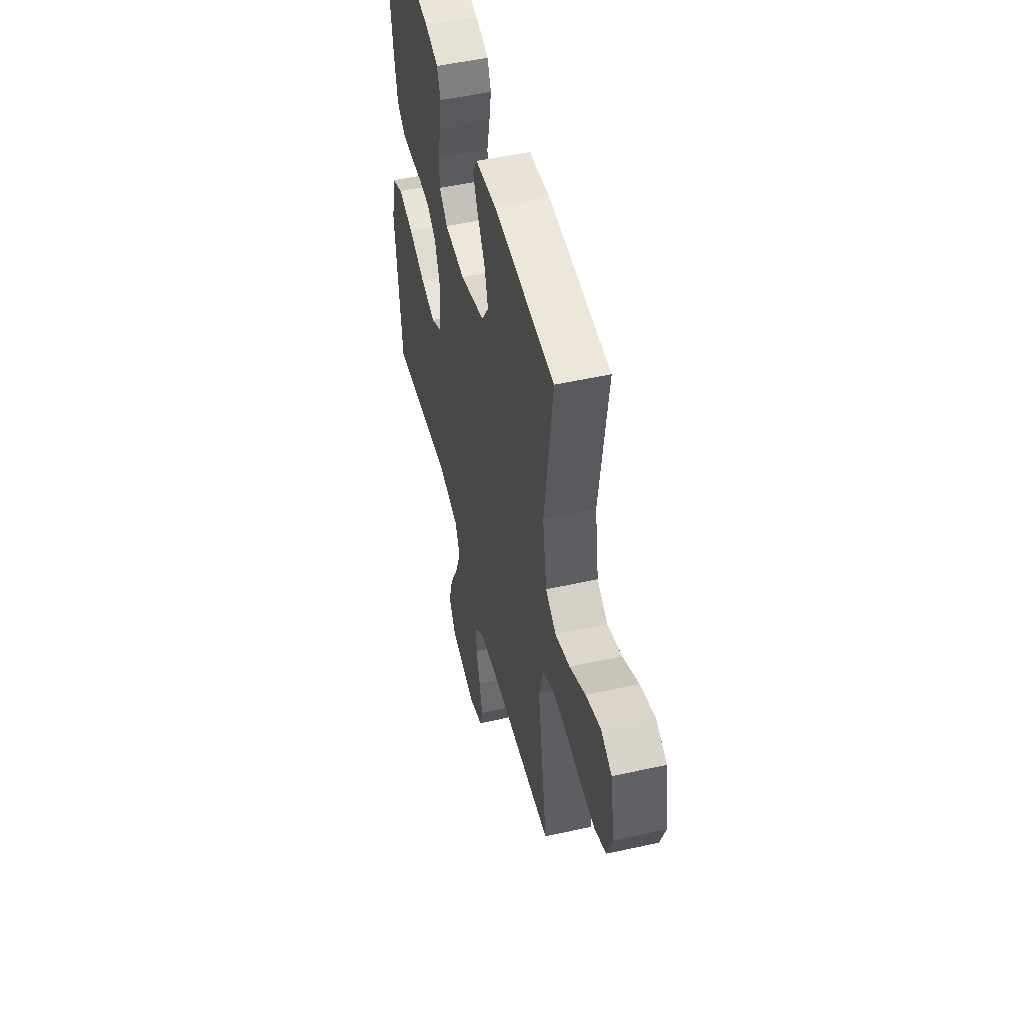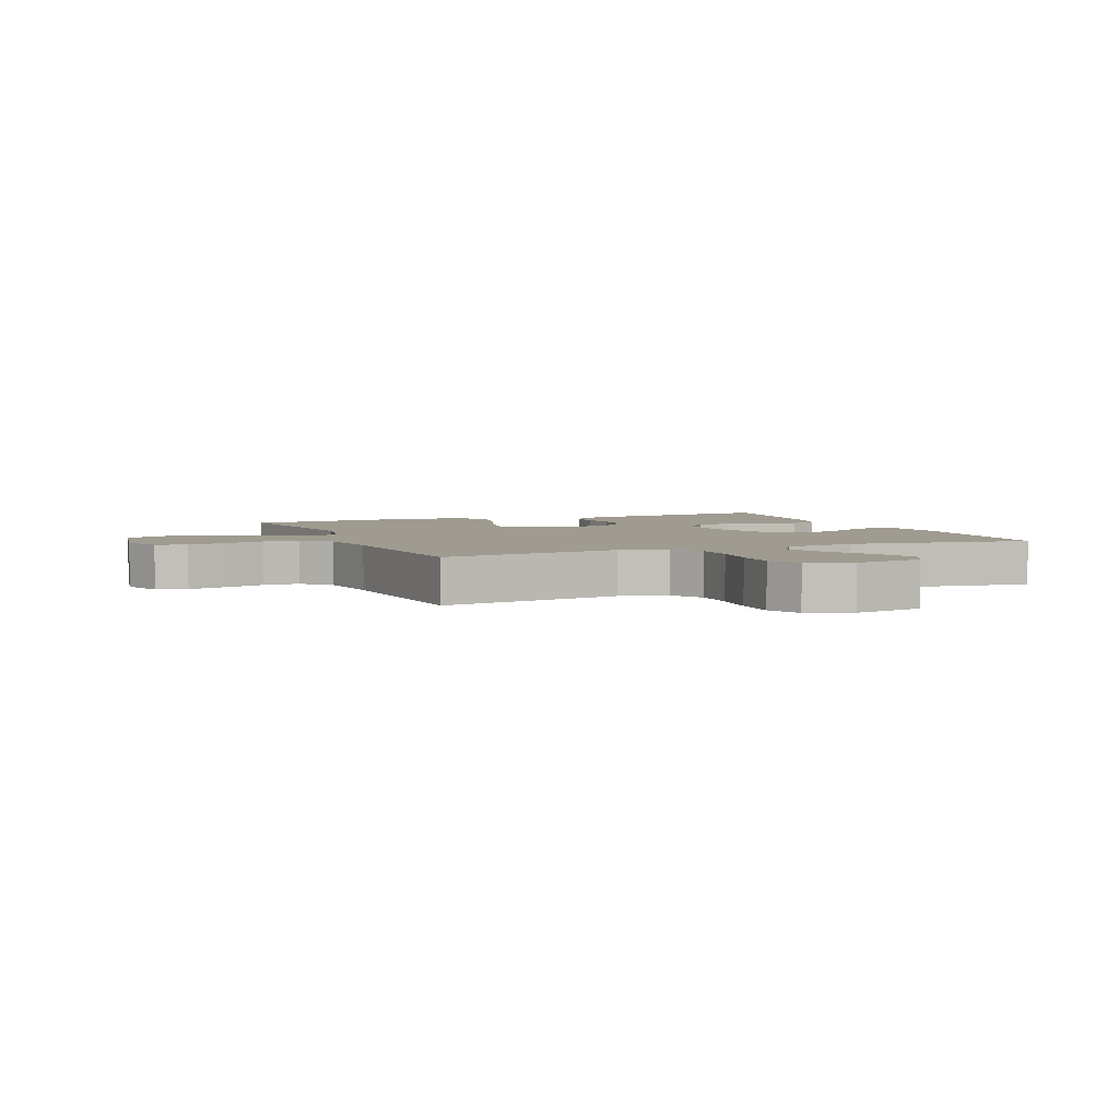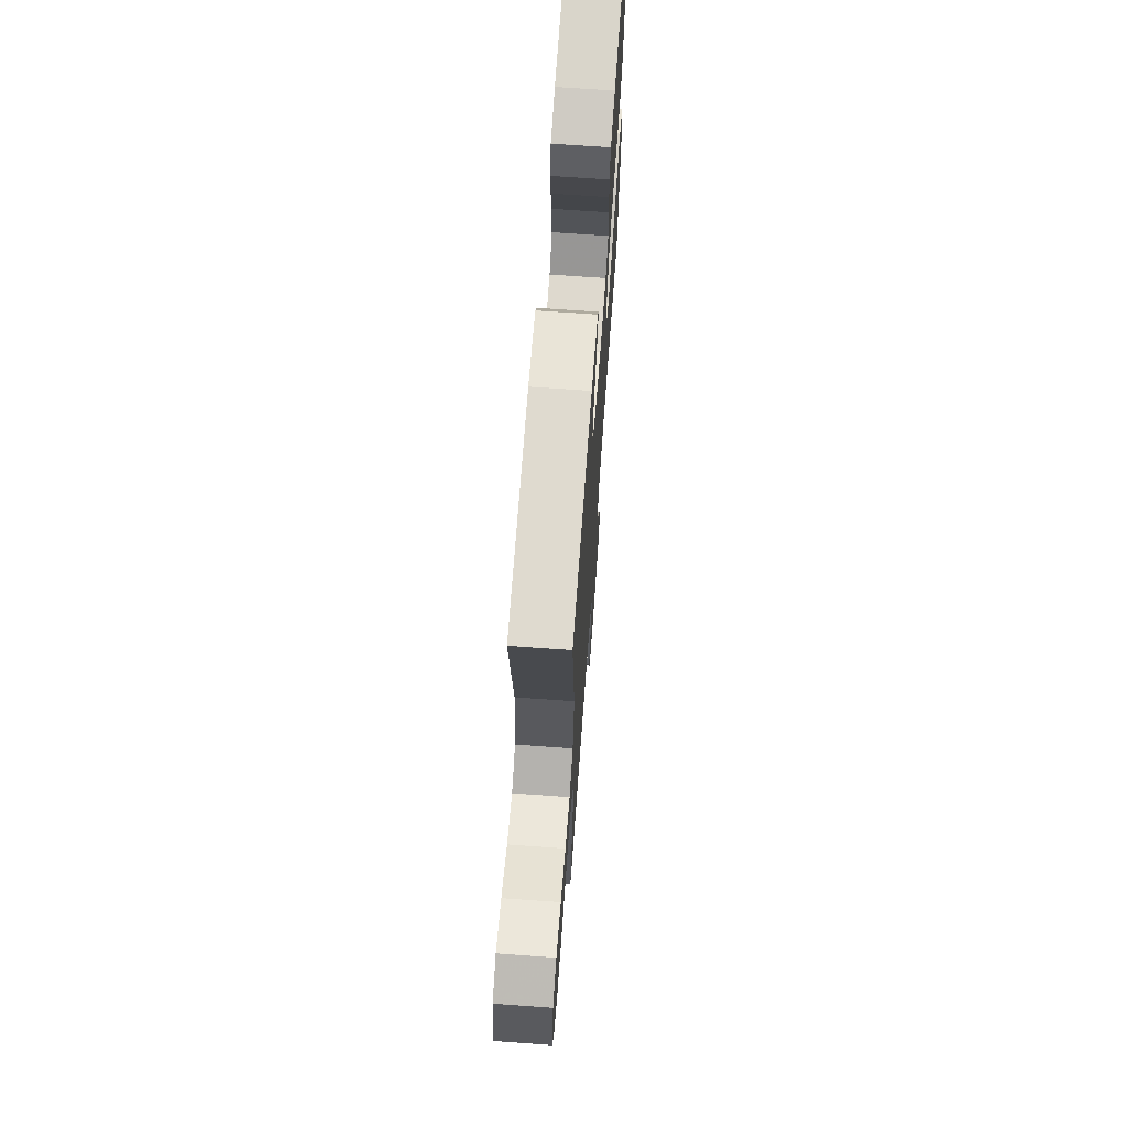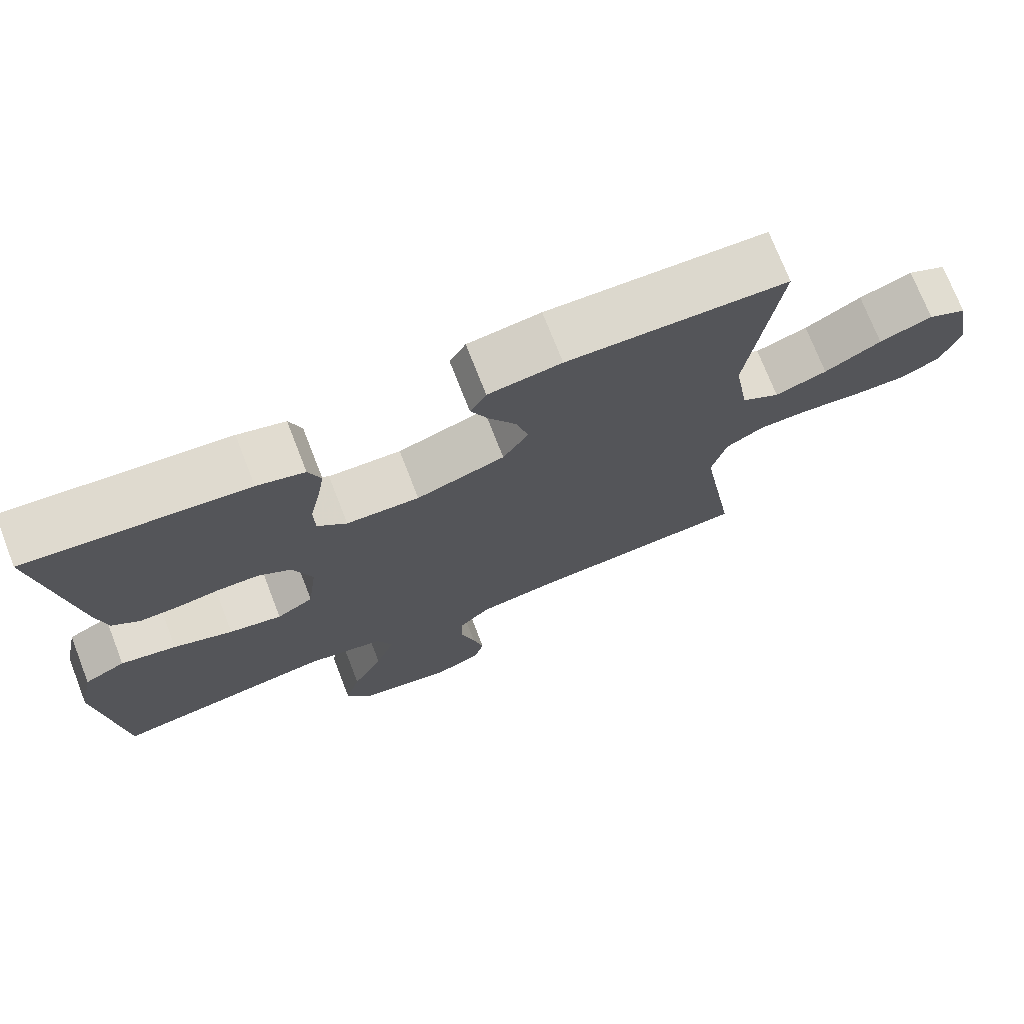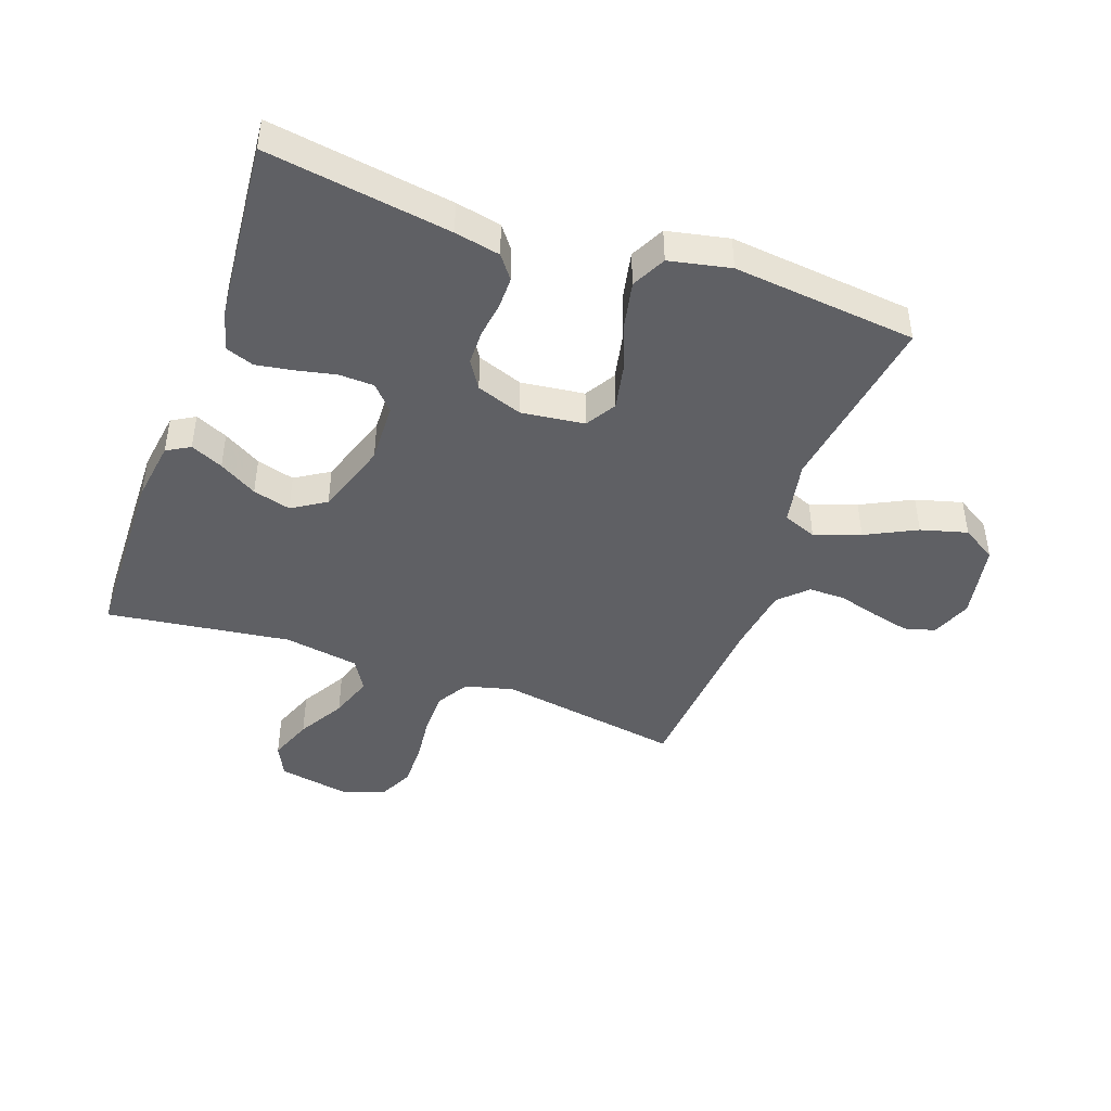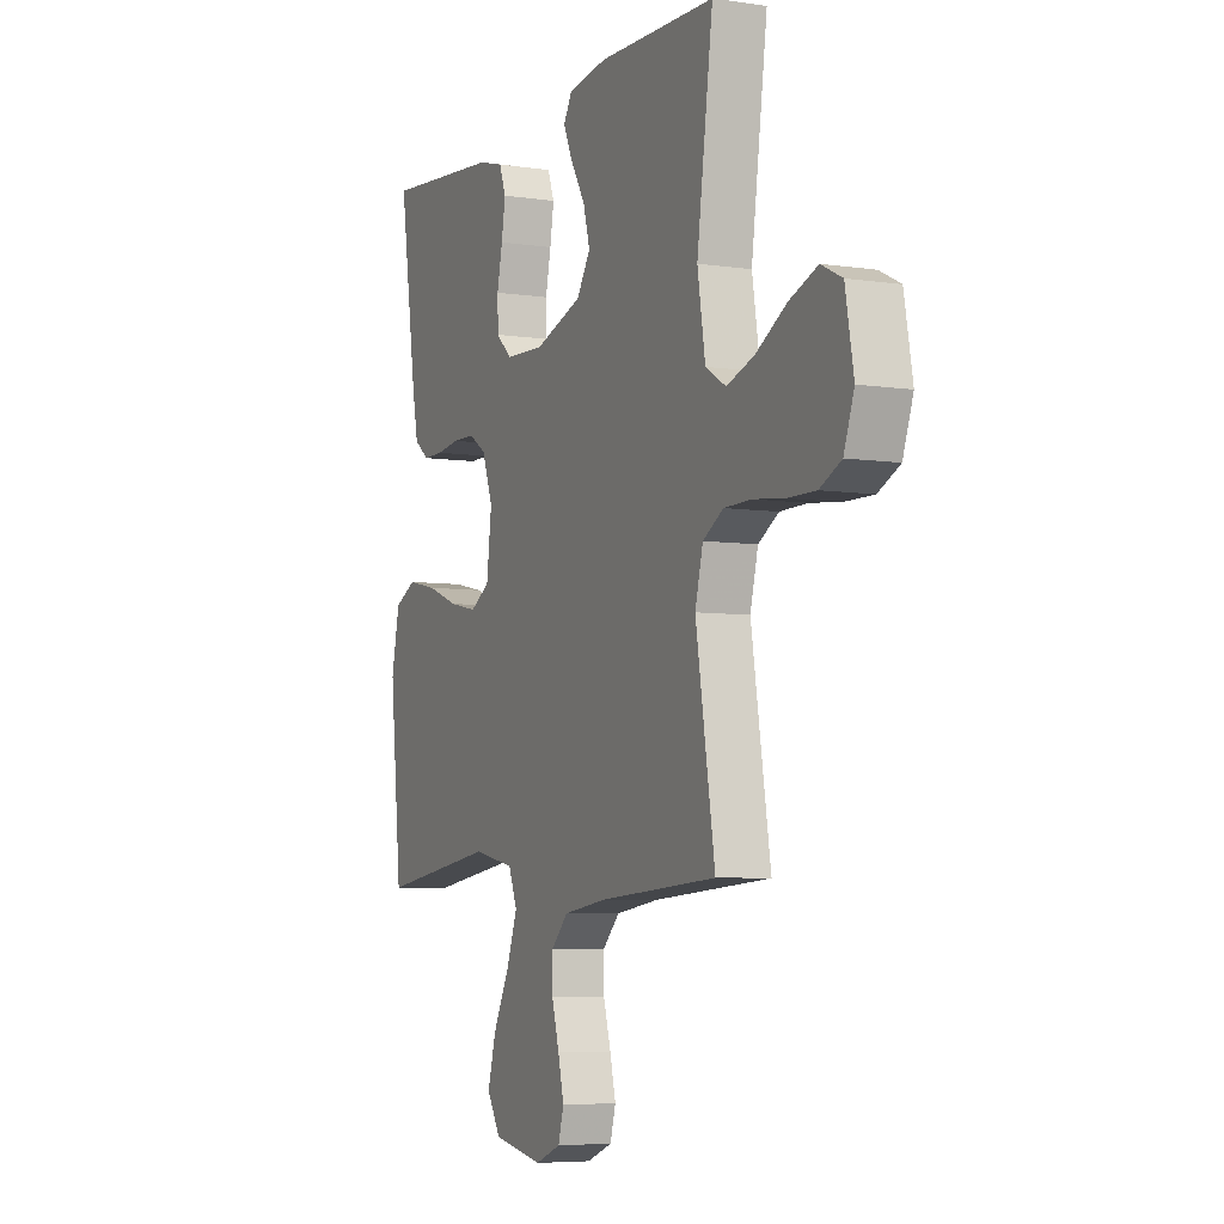
<metadata>
{"format":"obj","ext":"obj","renderer":"f3d","projection":"perspective","resolution":1024,"background":"white","views":[{"elev":50.9,"azim":-103.7,"up":"+Z"},{"elev":4.0,"azim":-112.3,"up":"+Y"},{"elev":69.1,"azim":-85.9,"up":"+Z"},{"elev":73.4,"azim":158.7,"up":"+Z"},{"elev":-44.4,"azim":70.2,"up":"+Y"},{"elev":-5.9,"azim":-114.5,"up":"+Z"}]}
</metadata>
<code>
v 0.5 0.07 -0.5
v 0.2 0.07 -0.456
v 0.094 0.07 -0.477
v 0.072 0.07 -0.532
v 0.099 0.07 -0.607
v 0.141 0.07 -0.69
v 0.162 0.07 -0.766
v 0.127 0.07 -0.823
v 0 0.07 -0.847
v -0.066 0.07 -0.821
v -0.08 0.07 -0.771
v -0.065 0.07 -0.708
v -0.046 0.07 -0.641
v -0.046 0.07 -0.582
v -0.089 0.07 -0.538
v -0.2 0.07 -0.522
v -0.5 0.07 -0.5
v -0.451 0.07 -0.2
v -0.471 0.07 -0.121
v -0.523 0.07 -0.09
v -0.593 0.07 -0.089
v -0.671 0.07 -0.098
v -0.744 0.07 -0.099
v -0.799 0.07 -0.073
v -0.825 0.07 0
v -0.804 0.07 0.115
v -0.751 0.07 0.141
v -0.679 0.07 0.114
v -0.602 0.07 0.07
v -0.531 0.07 0.046
v -0.479 0.07 0.077
v -0.459 0.07 0.2
v -0.5 0.07 0.5
v -0.2 0.07 0.508
v -0.1 0.07 0.494
v -0.078 0.07 0.456
v -0.102 0.07 0.403
v -0.139 0.07 0.341
v -0.156 0.07 0.279
v -0.121 0.07 0.224
v 0 0.07 0.184
v 0.1 0.07 0.188
v 0.14 0.07 0.225
v 0.142 0.07 0.282
v 0.128 0.07 0.347
v 0.118 0.07 0.408
v 0.135 0.07 0.454
v 0.2 0.07 0.472
v 0.5 0.07 0.5
v 0.455 0.07 0.2
v 0.44 0.07 0.126
v 0.402 0.07 0.097
v 0.35 0.07 0.097
v 0.291 0.07 0.105
v 0.234 0.07 0.104
v 0.189 0.07 0.075
v 0.162 0.07 0
v 0.175 0.07 -0.103
v 0.225 0.07 -0.133
v 0.297 0.07 -0.118
v 0.378 0.07 -0.088
v 0.454 0.07 -0.072
v 0.51 0.07 -0.1
v 0.531 0.07 -0.2
v 0.5 0 -0.5
v 0.2 0 -0.456
v 0.094 0 -0.477
v 0.072 0 -0.532
v 0.099 0 -0.607
v 0.141 0 -0.69
v 0.162 0 -0.766
v 0.127 0 -0.823
v 0 0 -0.847
v -0.066 0 -0.821
v -0.08 0 -0.771
v -0.065 0 -0.708
v -0.046 0 -0.641
v -0.046 0 -0.582
v -0.089 0 -0.538
v -0.2 0 -0.522
v -0.5 0 -0.5
v -0.451 0 -0.2
v -0.471 0 -0.121
v -0.523 0 -0.09
v -0.593 0 -0.089
v -0.671 0 -0.098
v -0.744 0 -0.099
v -0.799 0 -0.073
v -0.825 0 0
v -0.804 0 0.115
v -0.751 0 0.141
v -0.679 0 0.114
v -0.602 0 0.07
v -0.531 0 0.046
v -0.479 0 0.077
v -0.459 0 0.2
v -0.5 0 0.5
v -0.2 0 0.508
v -0.1 0 0.494
v -0.078 0 0.456
v -0.102 0 0.403
v -0.139 0 0.341
v -0.156 0 0.279
v -0.121 0 0.224
v 0 0 0.184
v 0.1 0 0.188
v 0.14 0 0.225
v 0.142 0 0.282
v 0.128 0 0.347
v 0.118 0 0.408
v 0.135 0 0.454
v 0.2 0 0.472
v 0.5 0 0.5
v 0.455 0 0.2
v 0.44 0 0.126
v 0.402 0 0.097
v 0.35 0 0.097
v 0.291 0 0.105
v 0.234 0 0.104
v 0.189 0 0.075
v 0.162 0 0
v 0.175 0 -0.103
v 0.225 0 -0.133
v 0.297 0 -0.118
v 0.378 0 -0.088
v 0.454 0 -0.072
v 0.51 0 -0.1
v 0.531 0 -0.2
f 63 64 1 2
f 60 61 62 63
f 59 60 63 2
f 58 59 2 3
f 57 58 3 4
f 51 52 53 54
f 51 54 55
f 50 51 55
f 49 50 55
f 48 49 55 56
f 44 45 46 47
f 44 47 48 56
f 35 36 37 38
f 35 38 39
f 32 33 34 35
f 31 32 35 39
f 26 27 28 29
f 26 29 30
f 25 26 30
f 24 25 30
f 21 22 23 24
f 20 21 24 30
f 19 20 30 31
f 16 17 18
f 15 16 18 19
f 14 15 19 31
f 10 11 12 13
f 8 9 10 13
f 8 13 14
f 5 6 7 8
f 4 5 8 14
f 57 4 14 31
f 43 44 56 57
f 42 43 57
f 41 42 57 31
f 31 39 40
f 31 40 41
f 66 65 128 127
f 127 126 125 124
f 66 127 124 123
f 67 66 123 122
f 68 67 122 121
f 118 117 116 115
f 119 118 115
f 119 115 114
f 119 114 113
f 120 119 113 112
f 111 110 109 108
f 120 112 111 108
f 102 101 100 99
f 103 102 99
f 99 98 97 96
f 103 99 96 95
f 93 92 91 90
f 94 93 90
f 94 90 89
f 94 89 88
f 88 87 86 85
f 94 88 85 84
f 95 94 84 83
f 82 81 80
f 83 82 80 79
f 95 83 79 78
f 77 76 75 74
f 77 74 73 72
f 78 77 72
f 72 71 70 69
f 78 72 69 68
f 95 78 68 121
f 121 120 108 107
f 121 107 106
f 95 121 106 105
f 104 103 95
f 105 104 95
f 1 65 66 2
f 2 66 67 3
f 3 67 68 4
f 4 68 69 5
f 5 69 70 6
f 6 70 71 7
f 7 71 72 8
f 8 72 73 9
f 9 73 74 10
f 10 74 75 11
f 11 75 76 12
f 12 76 77 13
f 13 77 78 14
f 14 78 79 15
f 15 79 80 16
f 16 80 81 17
f 17 81 82 18
f 18 82 83 19
f 19 83 84 20
f 20 84 85 21
f 21 85 86 22
f 22 86 87 23
f 23 87 88 24
f 24 88 89 25
f 25 89 90 26
f 26 90 91 27
f 27 91 92 28
f 28 92 93 29
f 29 93 94 30
f 30 94 95 31
f 31 95 96 32
f 32 96 97 33
f 33 97 98 34
f 34 98 99 35
f 35 99 100 36
f 36 100 101 37
f 37 101 102 38
f 38 102 103 39
f 39 103 104 40
f 40 104 105 41
f 41 105 106 42
f 42 106 107 43
f 43 107 108 44
f 44 108 109 45
f 45 109 110 46
f 46 110 111 47
f 47 111 112 48
f 48 112 113 49
f 49 113 114 50
f 50 114 115 51
f 51 115 116 52
f 52 116 117 53
f 53 117 118 54
f 54 118 119 55
f 55 119 120 56
f 56 120 121 57
f 57 121 122 58
f 58 122 123 59
f 59 123 124 60
f 60 124 125 61
f 61 125 126 62
f 62 126 127 63
f 63 127 128 64
f 64 128 65 1

</code>
